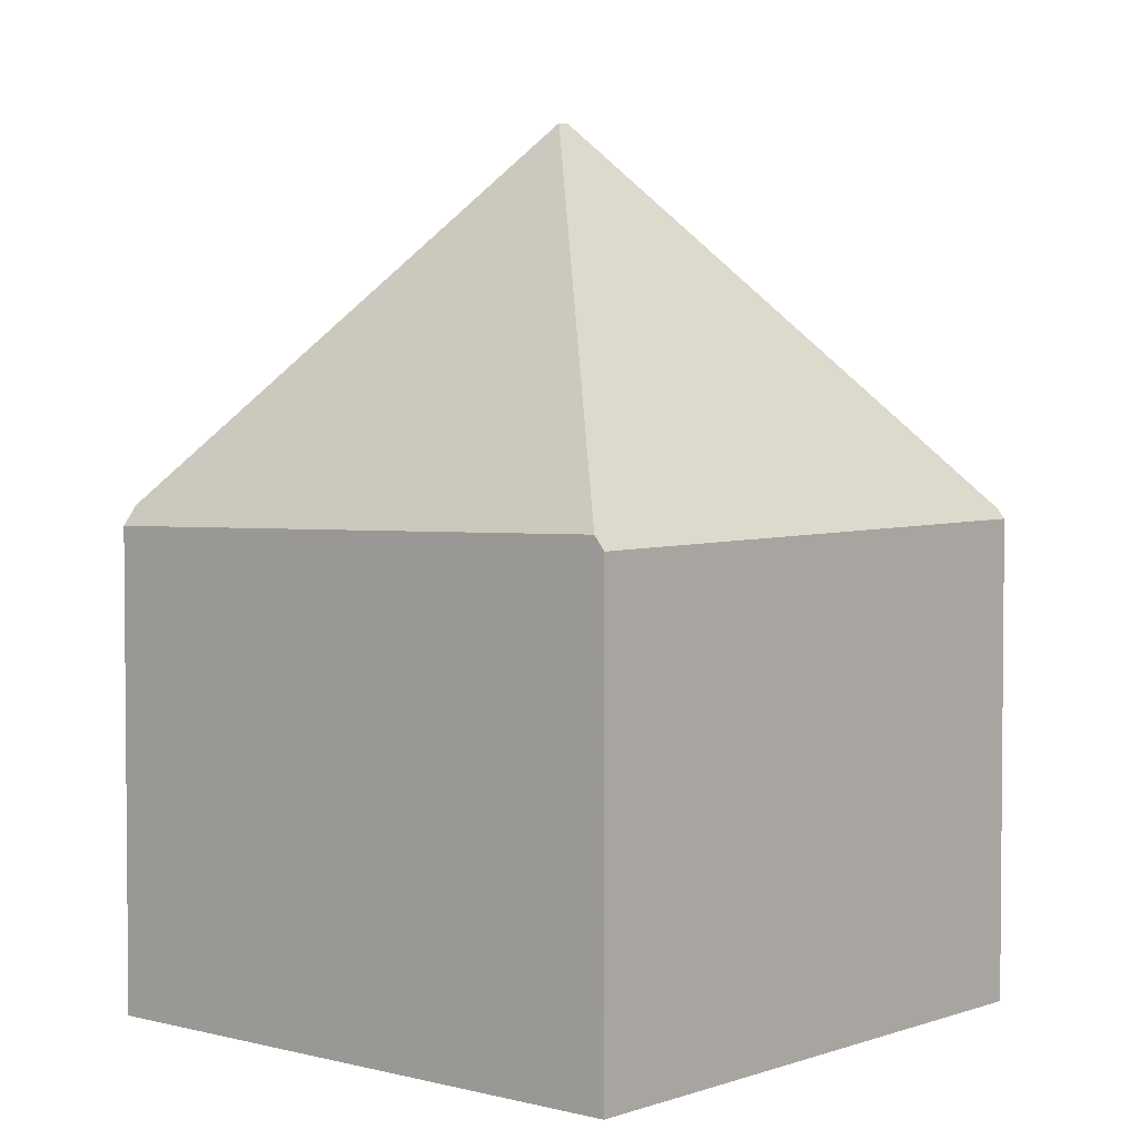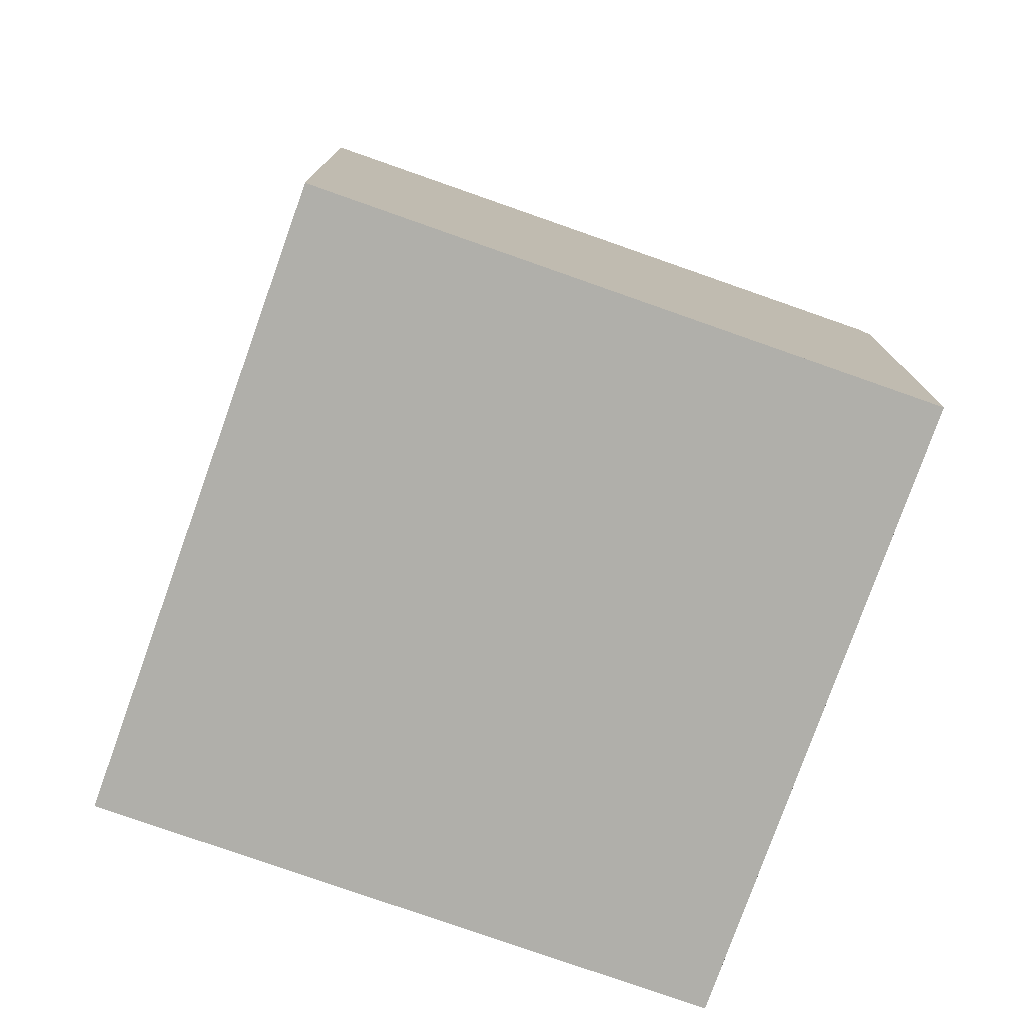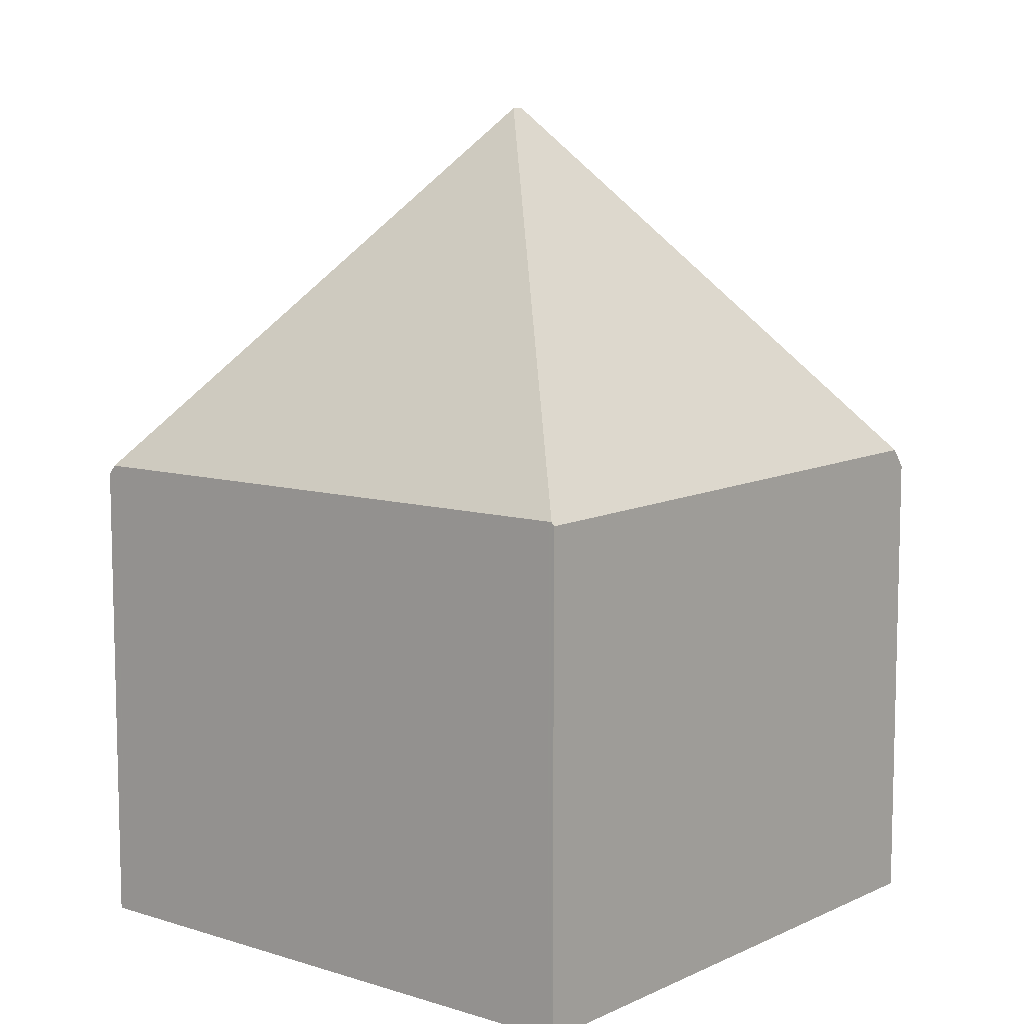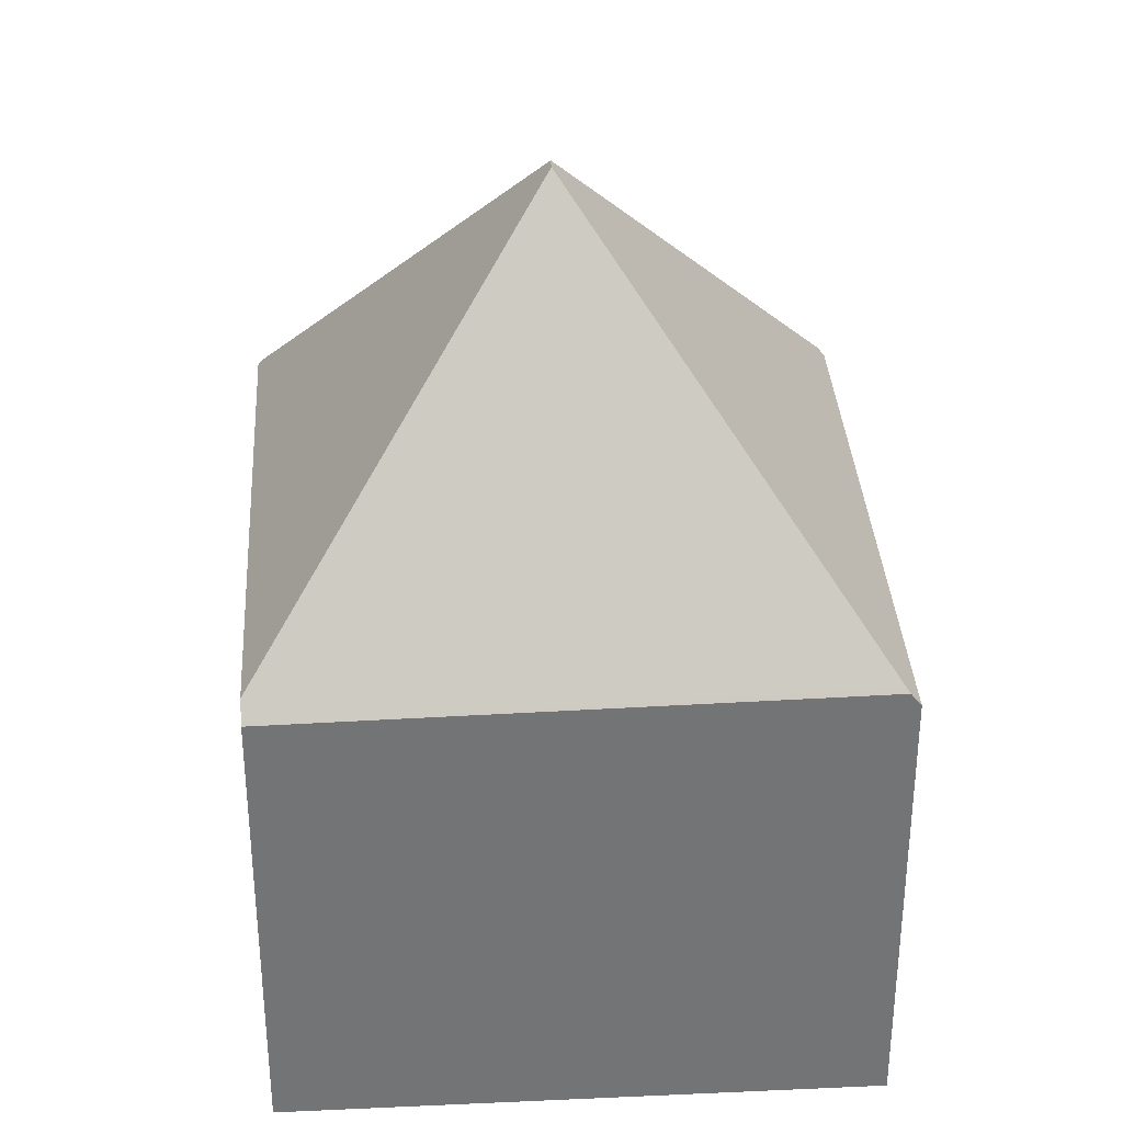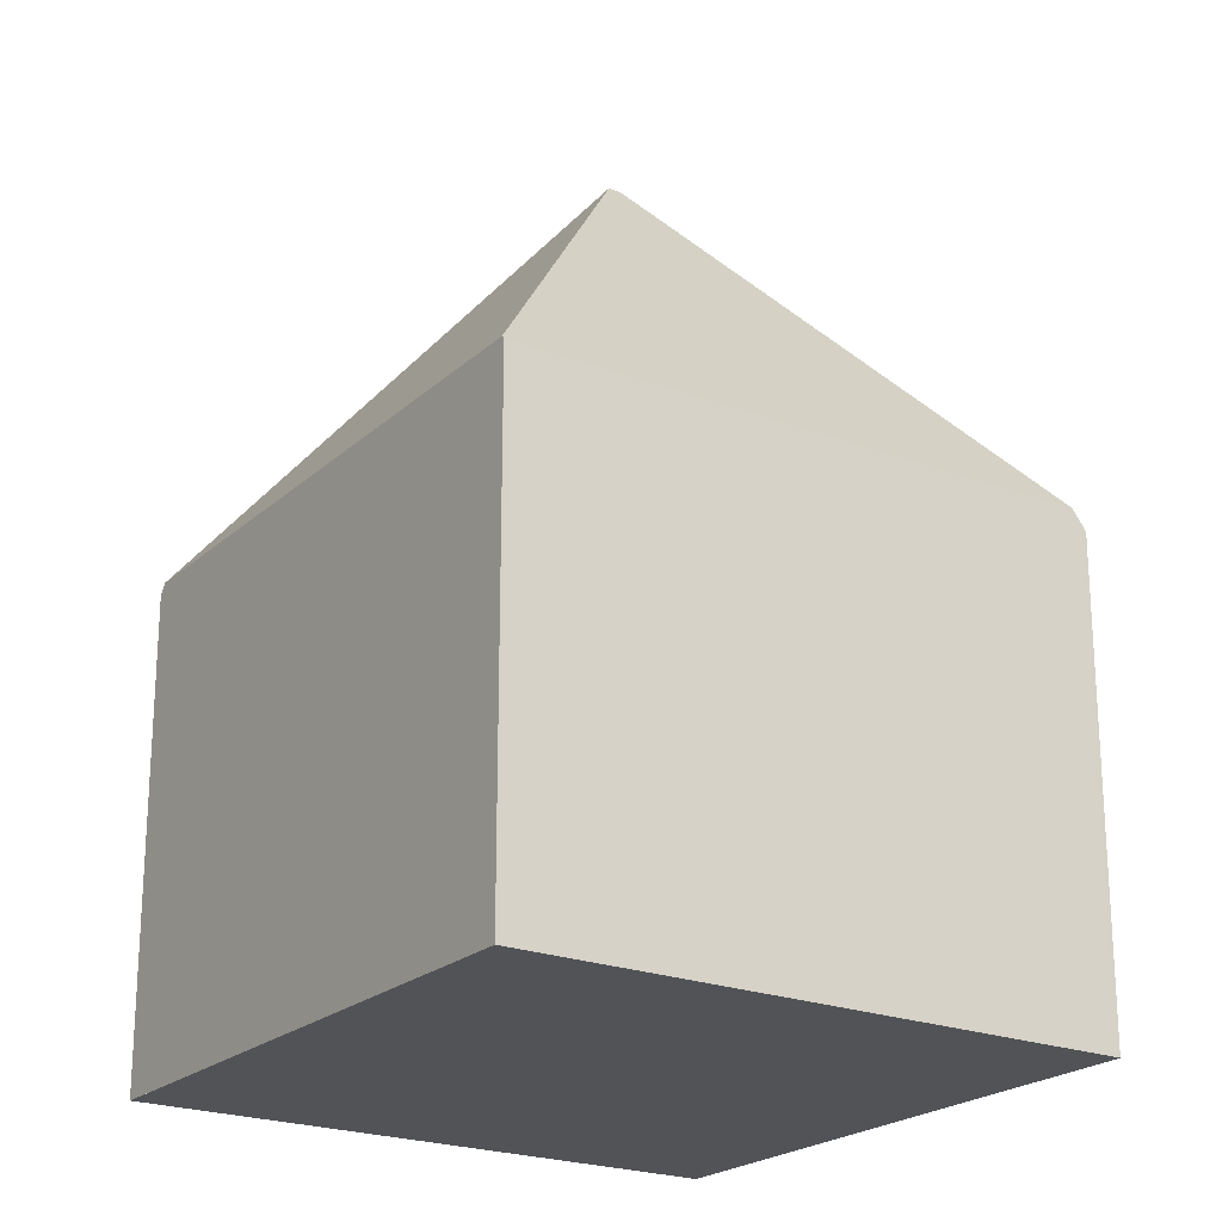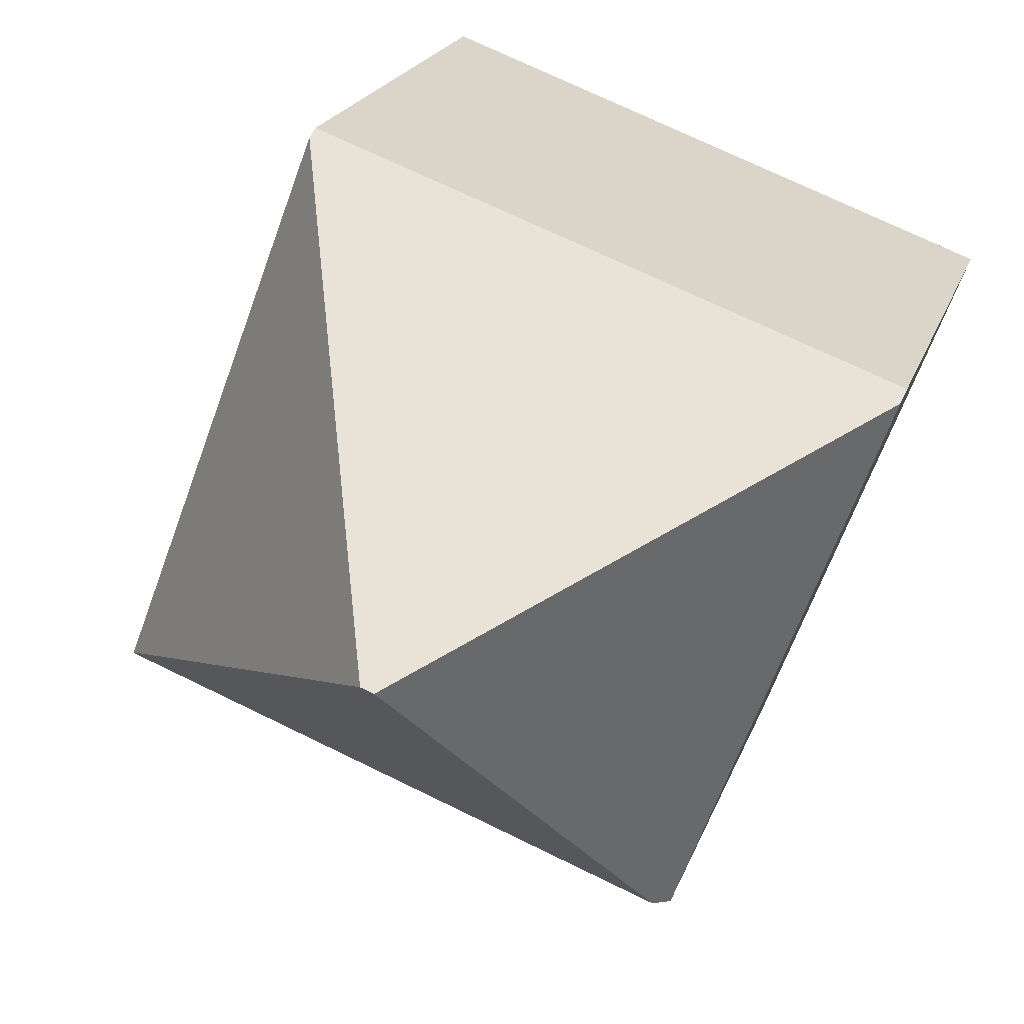
<metadata>
{"format":"obj","ext":"obj","renderer":"f3d","projection":"perspective","resolution":1024,"background":"white","views":[{"elev":3.3,"azim":110.5,"up":"+Z"},{"elev":-78.0,"azim":50.1,"up":"+Z"},{"elev":9.5,"azim":-70.8,"up":"+Z"},{"elev":34.2,"azim":66.0,"up":"+Z"},{"elev":-22.1,"azim":-54.5,"up":"+Z"},{"elev":20.7,"azim":16.1,"up":"+Y"}]}
</metadata>
<code>
v -984.2 -558.2 3.758
v -982.5 -553.9 3.678
v -978.1 -555.5 3.611
v -979.8 -559.9 3.645
v -981.1 -557 6.617
v -979.9 -559.8 3.794
v -981.2 -556.9 6.617
v -984.2 -558.2 3.786
v -979.9 -559.8 3.794
v -984.2 -558.2 3.786
v -981.1 -557 6.617
v -981.2 -556.9 6.617
v -982.6 -554 3.752
v -978.2 -555.6 3.715
v -978.2 -555.6 3.715
v -981.1 -557 6.617
v -982.6 -554 3.752
v -981.2 -556.9 6.617
v -982.6 -554 3.768
v -982.6 -554 3.768
v -982.6 -554 3.752
v -978.2 -555.6 3.701
v -984.1 -558.3 3.758
v -984.1 -558.2 3.819
v -984.1 -558.2 3.819
v -982.5 -553.9 3.678
v -982.5 -554 3.767
v -982.5 -554 3.785
v -982.5 -554 3.785
v -979.9 -559.8 3.852
v -979.9 -559.8 3.852
v -984.1 -558.2 3.816
v -979.7 -559.8 3.646
v -984.1 -558.2 3.816
v -984.1 -558.2 3.785
v -984.1 -558.2 3.816
v -979.8 -559.9 3.681
v -979.8 -559.8 3.682
v -978.2 -555.6 3.75
v -978.2 -555.6 3.75
v -978.2 -555.5 3.612
v -978.2 -555.6 3.702
v -984.2 -558.2 3.786
v -984.2 -558.2 3.758
v -984.2 -558.2 -4.441e-16
v -984.2 -558.2 -4.441e-16
v -982.5 -553.9 3.678
v -982.5 -553.9 3.678
v -982.5 -553.9 0
v -982.5 -553.9 0
v -978.2 -555.6 3.701
v -978.1 -555.5 3.611
v -978.1 -555.5 0
v -978.2 -555.6 4.441e-16
v -979.8 -559.9 3.681
v -979.8 -559.9 3.645
v -979.8 -559.9 4.441e-16
v -979.8 -559.9 4.441e-16
v -984.1 -558.3 3.758
v -979.9 -559.8 3.794
v -979.9 -559.8 0
v -984.1 -558.3 0
v -984.1 -558.2 3.785
v -984.2 -558.2 3.786
v -984.2 -558.2 -4.441e-16
v -984.1 -558.2 4.441e-16
v -979.7 -559.8 3.646
v -978.2 -555.6 3.715
v -978.2 -555.6 0
v -979.7 -559.8 0
v -982.5 -553.9 3.678
v -982.6 -554 3.752
v -982.6 -554 0
v -982.5 -553.9 0
v -982.6 -554 3.752
v -982.6 -554 3.752
v -982.6 -554 -4.441e-16
v -982.6 -554 0
v -978.2 -555.6 3.715
v -978.2 -555.6 3.701
v -978.2 -555.6 4.441e-16
v -978.2 -555.6 0
v -984.2 -558.2 3.758
v -984.1 -558.3 3.758
v -984.1 -558.3 0
v -984.2 -558.2 -4.441e-16
v -978.2 -555.5 3.612
v -982.5 -553.9 3.678
v -982.5 -553.9 0
v -978.2 -555.5 0
v -979.8 -559.9 3.645
v -979.7 -559.8 3.646
v -979.7 -559.8 0
v -979.8 -559.9 4.441e-16
v -982.6 -554 3.752
v -984.1 -558.2 3.785
v -984.1 -558.2 4.441e-16
v -982.6 -554 -4.441e-16
v -979.9 -559.8 3.794
v -979.8 -559.9 3.681
v -979.8 -559.9 4.441e-16
v -979.9 -559.8 0
v -978.1 -555.5 3.611
v -978.2 -555.5 3.612
v -978.2 -555.5 0
v -978.1 -555.5 0
v -984.2 -558.2 0
v -982.5 -553.9 0
v -978.1 -555.5 0
v -979.8 -559.9 0
f 30 6 23 32
f 38 33 4 37
f 21 13 20
f 27 19 17 2 26
f 35 21 20 29 25 34
f 28 19 27
f 32 23 1 8 36
f 42 27 26 41
f 29 12 25
f 40 16 18 28 27 42
f 32 24 7 5 30
f 39 14 33 38
f 34 10 35
f 36 24 32
f 37 9 31 38
f 41 3 22 42
f 42 22 15 40
f 38 31 11 39
f 44 45 46 43
f 48 49 50 47
f 52 53 54 51
f 56 57 58 55
f 60 61 62 59
f 64 65 66 63
f 68 69 70 67
f 72 73 74 71
f 76 77 78 75
f 80 81 82 79
f 84 85 86 83
f 88 89 90 87
f 92 93 94 91
f 96 97 98 95
f 100 101 102 99
f 104 105 106 103
f 108 109 110 107

</code>
